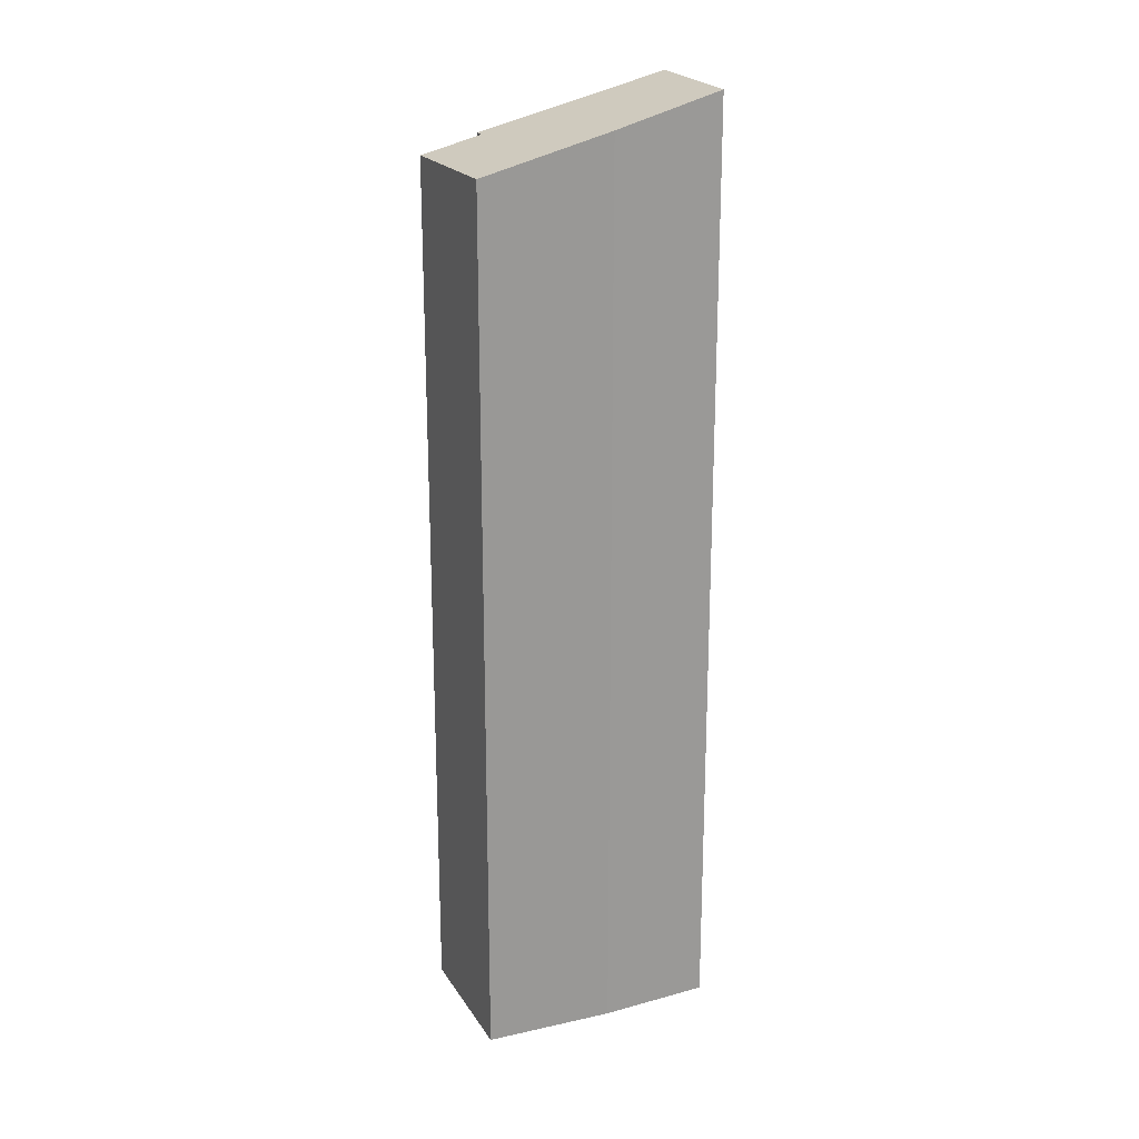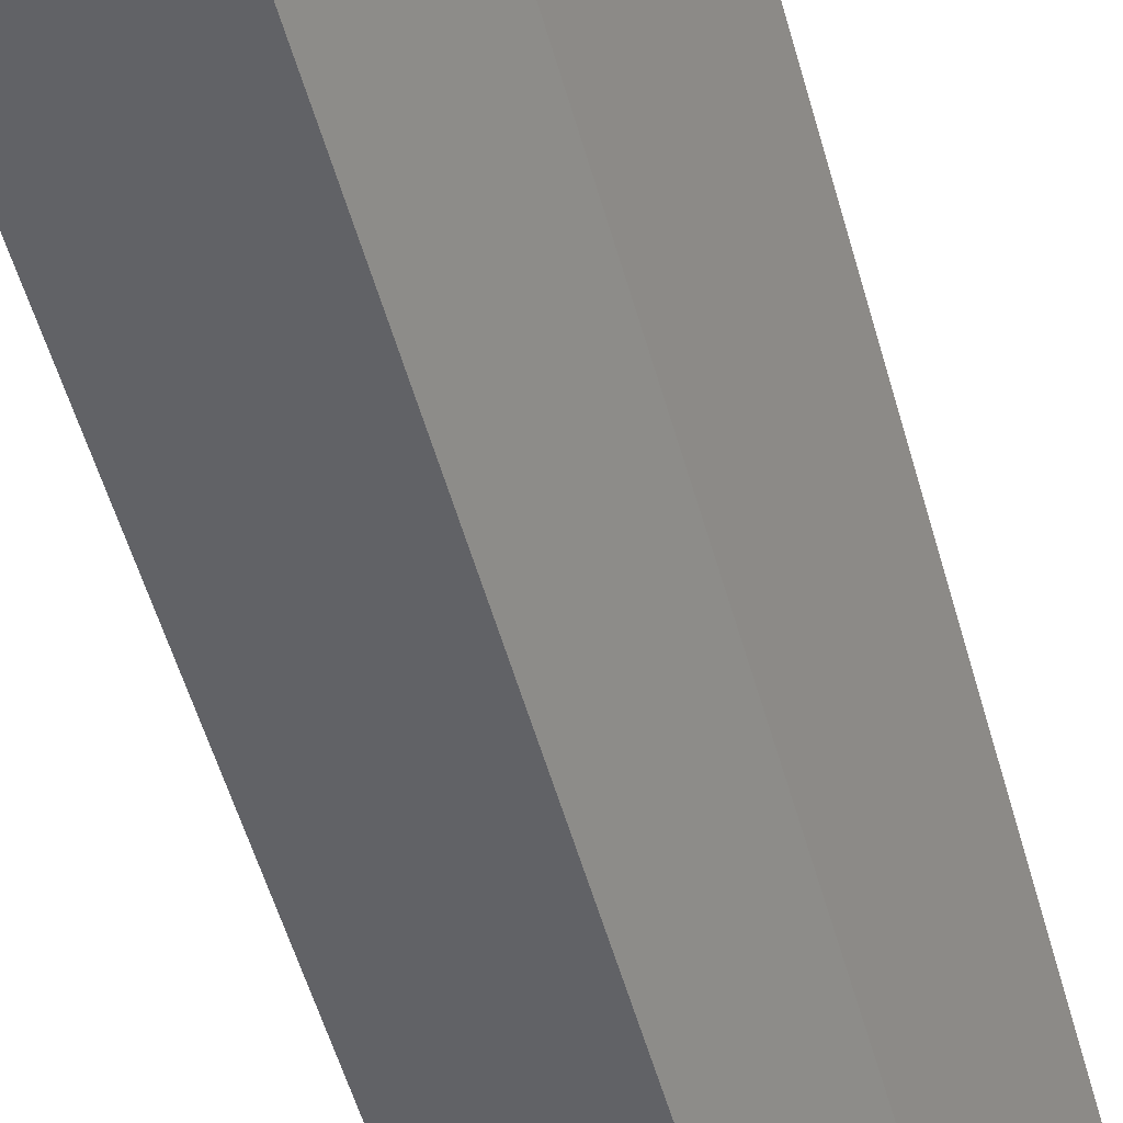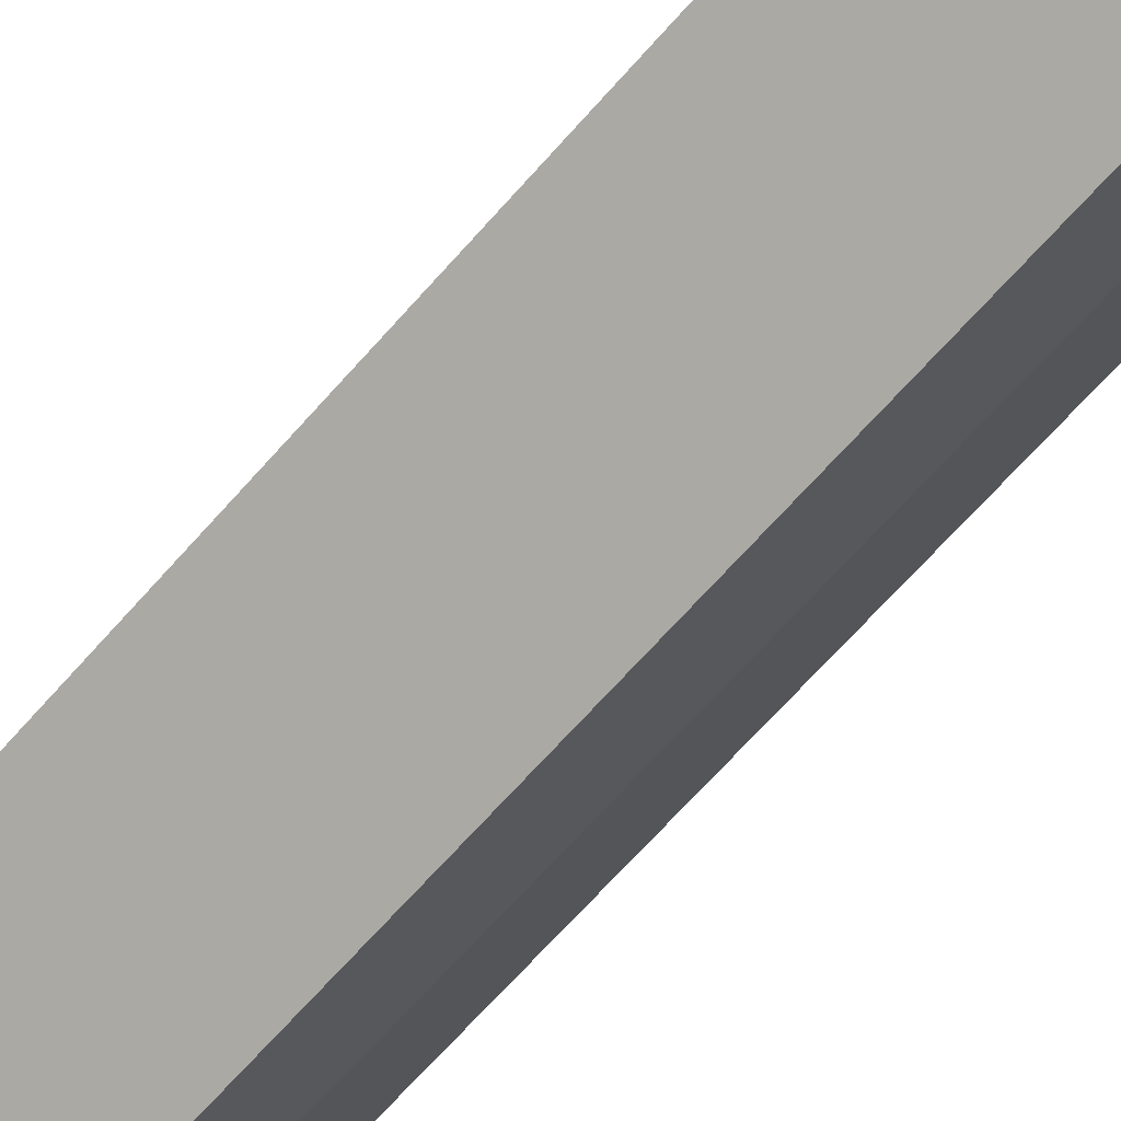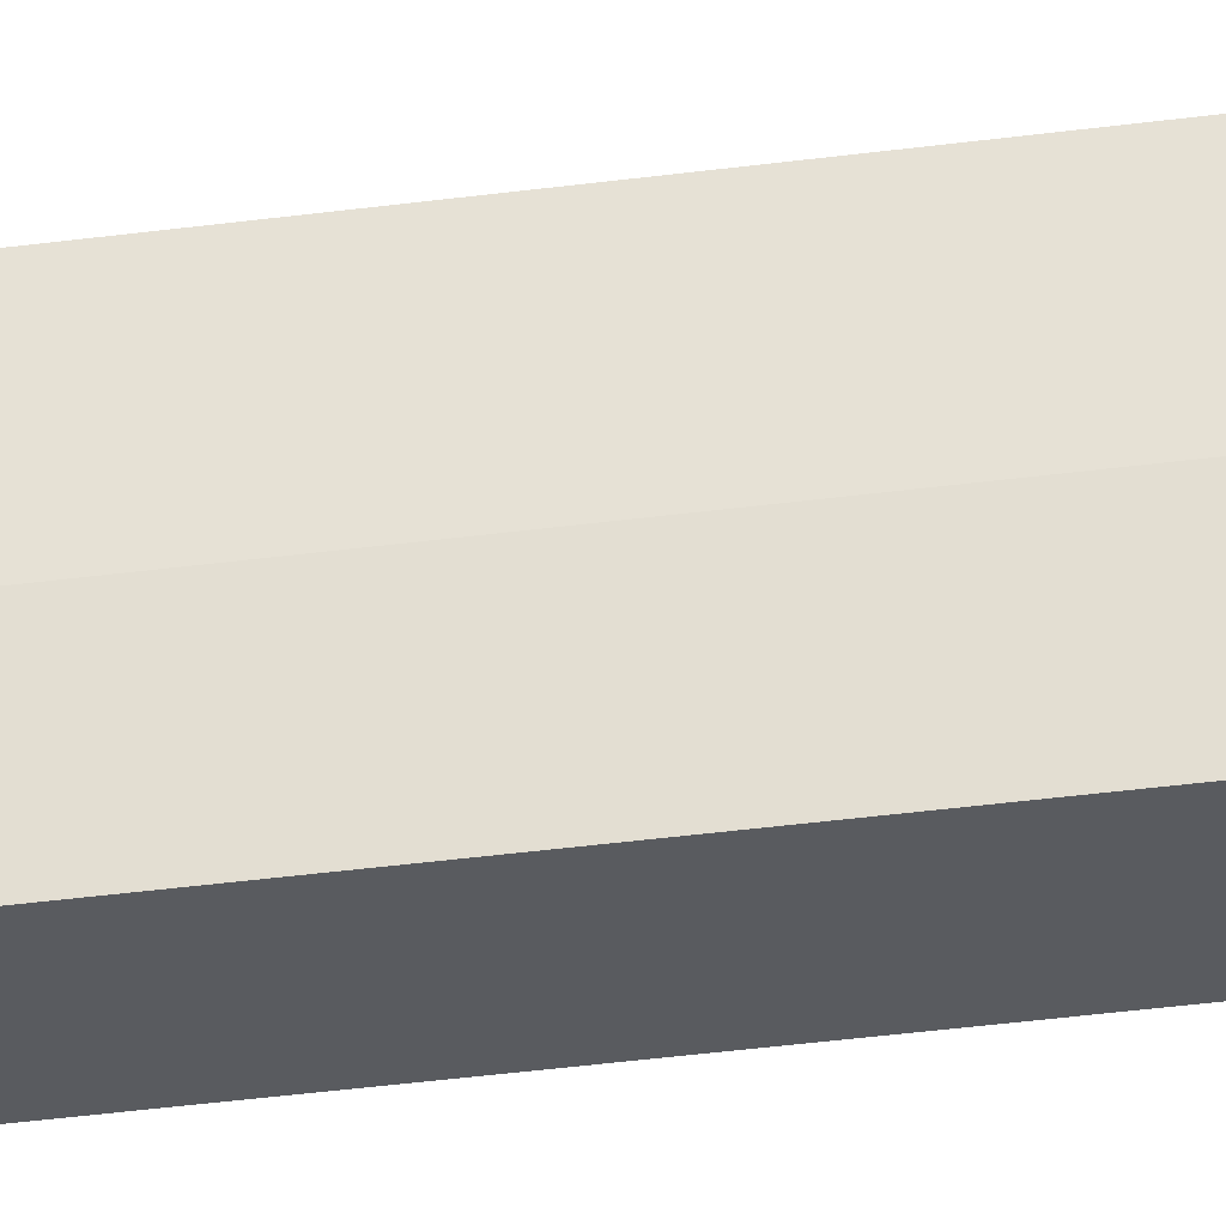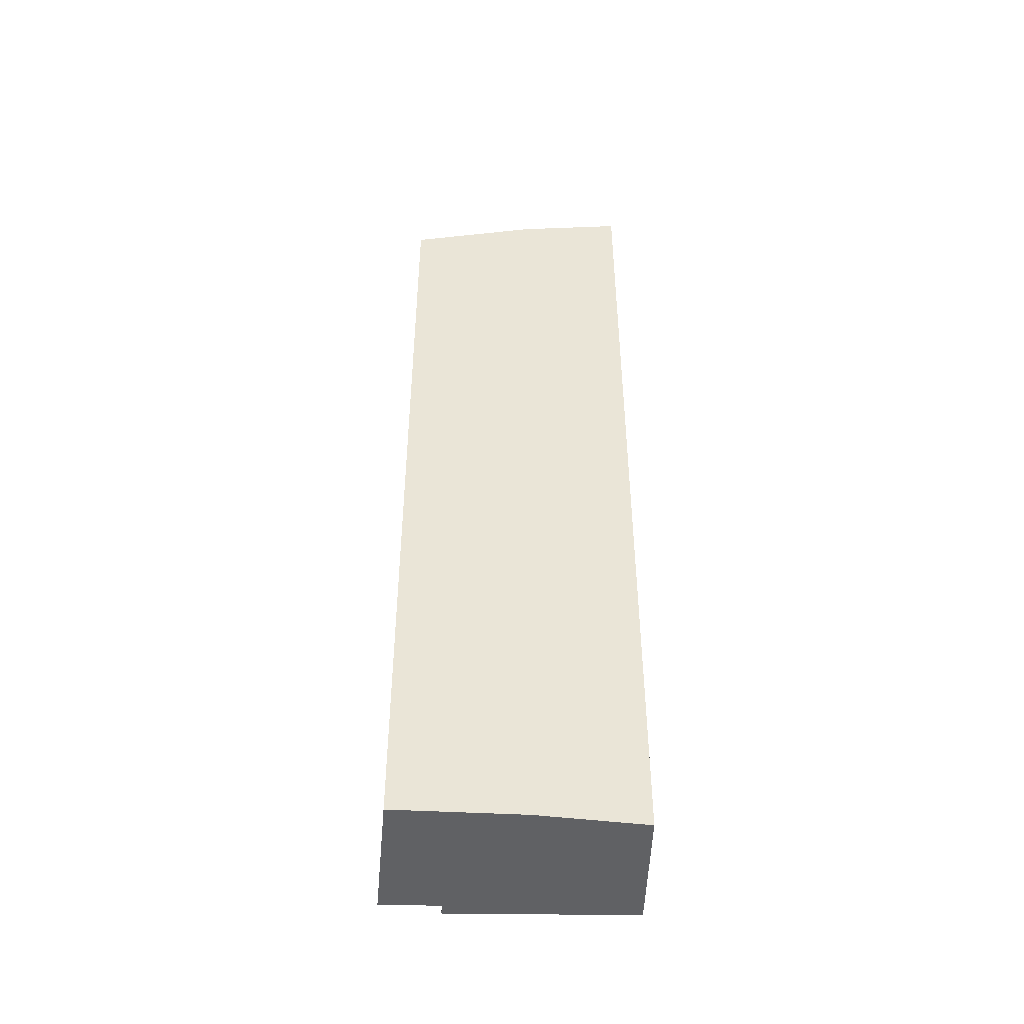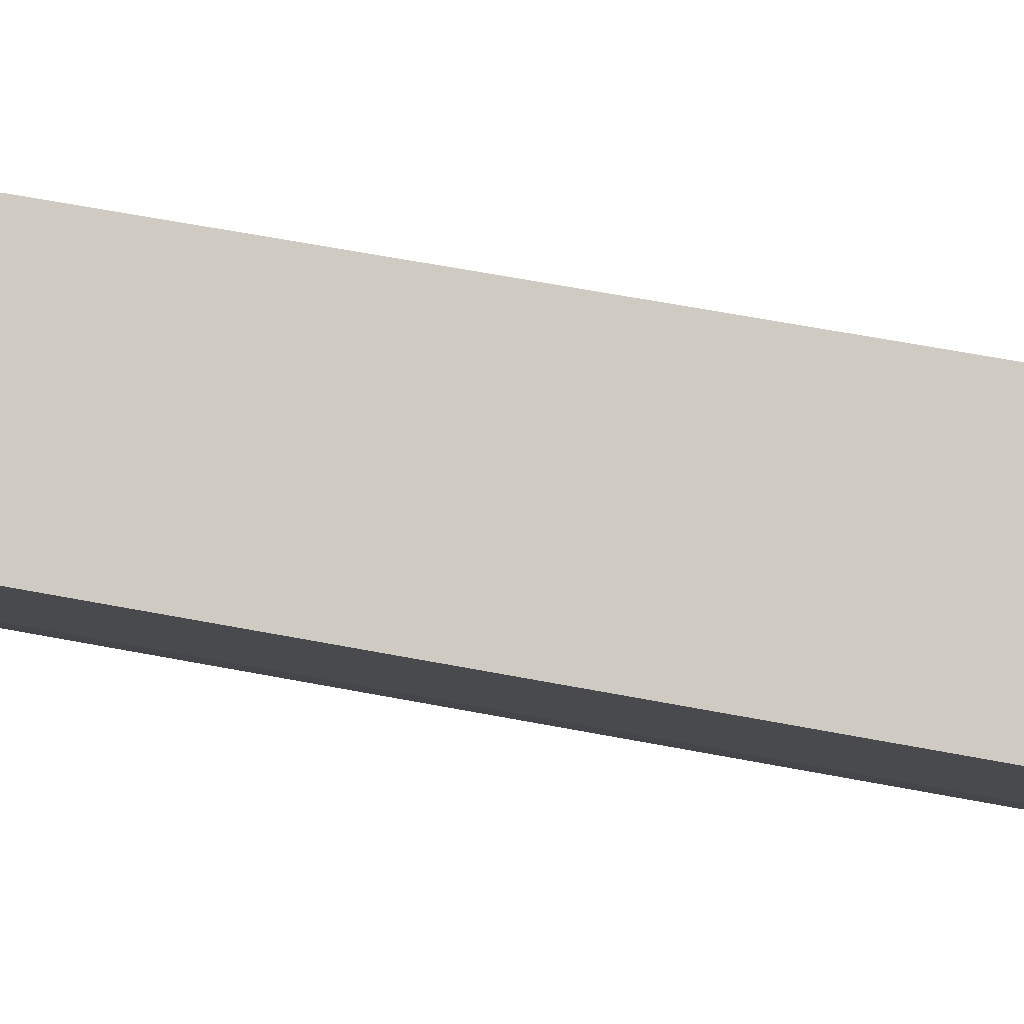
<metadata>
{"format":"obj","ext":"obj","renderer":"f3d","projection":"perspective","resolution":1024,"background":"white","views":[{"elev":20.7,"azim":96.1,"up":"+Y"},{"elev":-50.3,"azim":14.8,"up":"+Z"},{"elev":-65.7,"azim":-41.0,"up":"+Z"},{"elev":-58.8,"azim":97.0,"up":"+Z"},{"elev":-46.9,"azim":114.6,"up":"+Y"},{"elev":53.3,"azim":102.1,"up":"+Z"}]}
</metadata>
<code>
v  0 23.53 1.441e-15
v  2.313 22.26 4.124
v  1.737 23.49 -0.845
v  0.055 23.49 0.115
v  2.033 22.27 4.271
v  4.598 22.73 0.814
v  2.968 21.86 5.473
v  6.119 21.86 3.676
v  3.116 23.47 -1.515
v  3.116 9.277e-17 -1.515
v  0 0 0
v  1.737 5.174e-17 -0.845
v  2.033 -2.615e-16 4.271
v  0.055 -7.042e-18 0.115
v  2.313 -2.525e-16 4.124
v  2.968 -3.351e-16 5.473
v  6.119 -2.251e-16 3.676
v  4.598 -4.984e-17 0.814
g defaultobject
f 1 2 3
f 2 1 4
f 2 4 5
f 6 7 8
f 7 6 9
f 7 9 3
f 7 3 2
f 10 3 9
f 3 10 1
f 1 10 11
f 11 10 12
f 11 4 1
f 4 11 5
f 5 11 13
f 13 11 14
f 15 7 2
f 7 15 16
f 13 2 5
f 2 13 15
f 16 8 7
f 8 16 17
f 6 10 9
f 10 6 18
f 8 18 6
f 18 8 17
f 15 17 16
f 17 15 18
f 18 15 13
f 18 13 14
f 18 14 10
f 10 14 12
f 12 14 11

</code>
